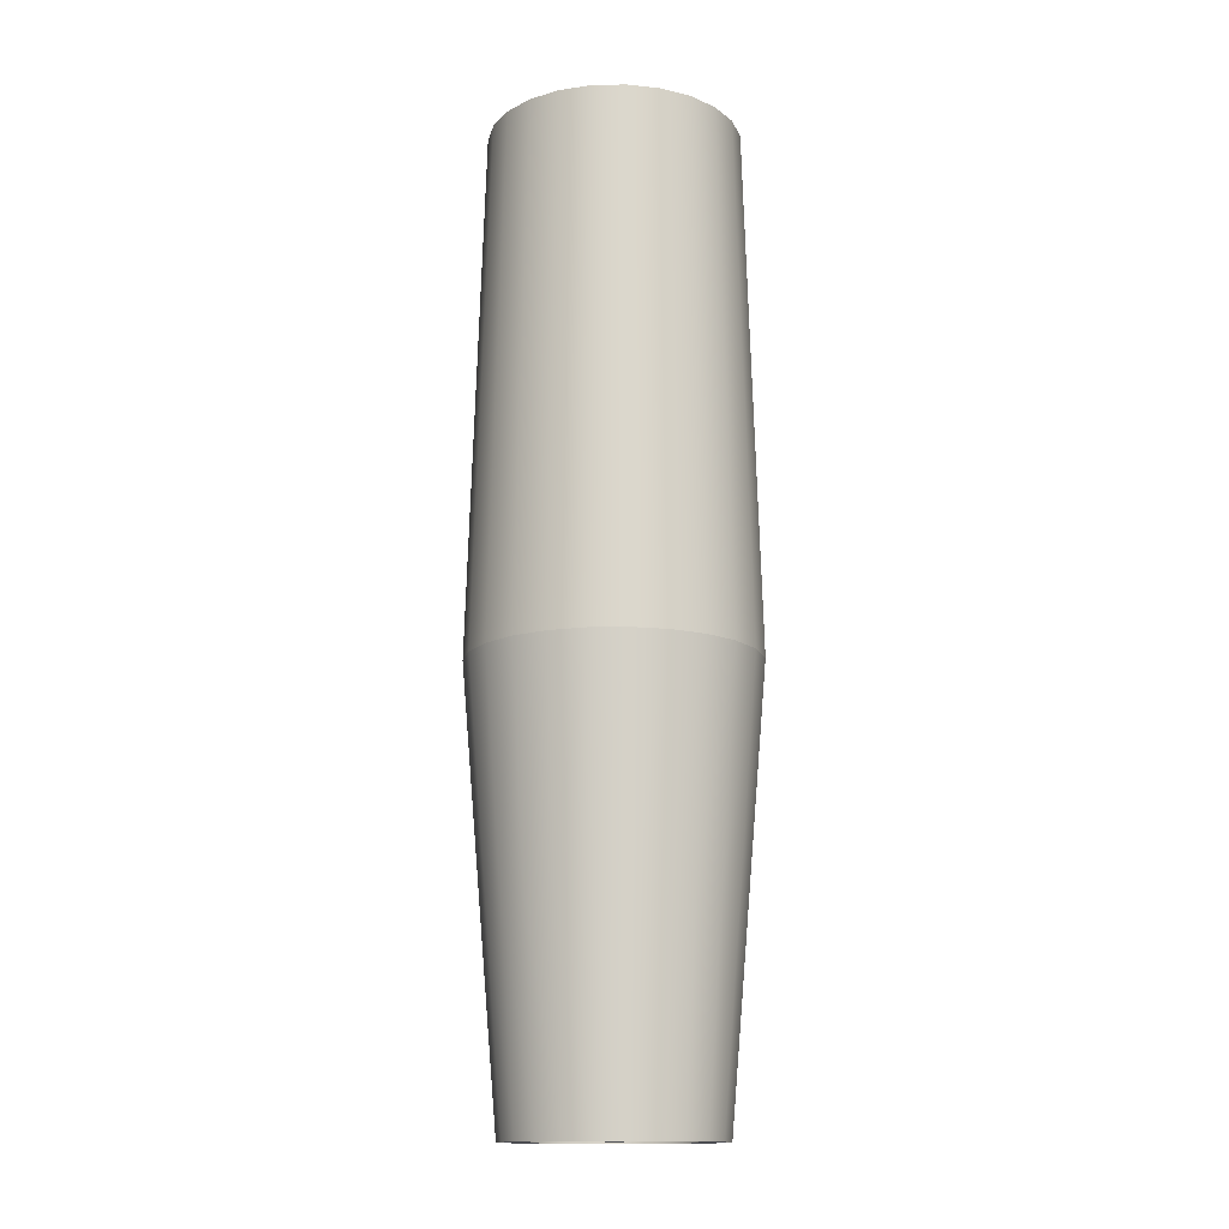
<metadata>
{"format":"obj","ext":"obj","renderer":"f3d","projection":"perspective","resolution":1024,"background":"white","views":[{"elev":-14.5,"azim":-170.1,"up":"+Y"}]}
</metadata>
<code>
o TLV_1_LFO_2_E
v 0.75 2.873 2.785e-17
v 0.7244 2.873 0.1941
v 0.6495 2.873 0.375
v 0.5303 2.873 0.5303
v 0.375 2.873 0.6495
v 0.1941 2.873 0.7244
v 4.61e-08 2.873 0.75
v -0.1941 2.873 0.7244
v -0.375 2.873 0.6495
v -0.5303 2.873 0.5303
v -0.6495 2.873 0.375
v -0.7244 2.873 0.1941
v -0.75 2.873 6.116e-17
v -0.7244 2.873 -0.1941
v -0.6495 2.873 -0.375
v -0.5303 2.873 -0.5303
v -0.375 2.873 -0.6495
v -0.1941 2.873 -0.7244
v 4.61e-08 2.873 -0.75
v 0.1941 2.873 -0.7244
v 0.375 2.873 -0.6495
v 0.5303 2.873 -0.5303
v 0.6495 2.873 -0.375
v 0.7244 2.873 -0.1941
v 0.5796 2.873 0.1553
v 0.6 2.873 2.813e-17
v 0.5796 2.873 -0.1553
v 0.5196 2.873 -0.3
v 0.4243 2.873 -0.4243
v 0.3 2.873 -0.5196
v 0.1553 2.873 -0.5796
v 4.61e-08 2.873 -0.6
v -0.1553 2.873 -0.5796
v -0.3 2.873 -0.5196
v -0.4243 2.873 -0.4243
v -0.5196 2.873 -0.3
v -0.5796 2.873 -0.1553
v -0.6 2.873 5.478e-17
v -0.5796 2.873 0.1553
v -0.5196 2.873 0.3
v -0.4243 2.873 0.4243
v -0.3 2.873 0.5196
v -0.1553 2.873 0.5796
v 4.61e-08 2.873 0.6
v 0.1553 2.873 0.5796
v 0.3 2.873 0.5196
v 0.4243 2.873 0.4243
v 0.5196 2.873 0.3
v 0.5796 2.841 0.1553
v 0.6 2.841 1.54e-17
v 0.5796 2.841 -0.1553
v 0.5196 2.841 -0.3
v 0.4243 2.841 -0.4243
v 0.3 2.841 -0.5196
v 0.1553 2.841 -0.5796
v 4.61e-08 2.841 -0.6
v -0.1553 2.841 -0.5796
v -0.3 2.841 -0.5196
v -0.4243 2.841 -0.4243
v -0.5196 2.841 -0.3
v -0.5796 2.841 -0.1553
v -0.6 2.841 4.204e-17
v -0.5796 2.841 0.1553
v -0.5196 2.841 0.3
v -0.4243 2.841 0.4243
v -0.3 2.841 0.5196
v -0.1553 2.841 0.5796
v 4.61e-08 2.841 0.6
v 0.1553 2.841 0.5796
v 0.3 2.841 0.5196
v 0.4243 2.841 0.4243
v 0.5196 2.841 0.3
v 0.652 2.841 0.1747
v 0.675 2.841 1.731e-17
v 0.652 2.841 -0.1747
v 0.5846 2.841 -0.3375
v 0.4773 2.841 -0.4773
v 0.3375 2.841 -0.5846
v 0.1747 2.841 -0.652
v 4.61e-08 2.841 -0.675
v -0.1747 2.841 -0.652
v -0.3375 2.841 -0.5846
v -0.4773 2.841 -0.4773
v -0.5846 2.841 -0.3375
v -0.652 2.841 -0.1747
v -0.675 2.841 4.728e-17
v -0.652 2.841 0.1747
v -0.5846 2.841 0.3375
v -0.4773 2.841 0.4773
v -0.3375 2.841 0.5846
v -0.1747 2.841 0.652
v 4.61e-08 2.841 0.675
v 0.1747 2.841 0.652
v 0.3375 2.841 0.5846
v 0.4773 2.841 0.4773
v 0.5846 2.841 0.3375
v 0.652 2.748 0.1747
v 0.675 2.748 1.156e-17
v 0.652 2.748 -0.1747
v 0.5846 2.748 -0.3375
v 0.4773 2.748 -0.4773
v 0.3375 2.748 -0.5846
v 0.1747 2.748 -0.652
v 7.365e-08 2.748 -0.675
v -0.1747 2.748 -0.652
v -0.3375 2.748 -0.5846
v -0.4773 2.748 -0.4773
v -0.5846 2.748 -0.3375
v -0.652 2.748 -0.1747
v -0.675 2.748 4.153e-17
v -0.652 2.748 0.1747
v -0.5846 2.748 0.3375
v -0.4773 2.748 0.4773
v -0.3375 2.748 0.5846
v -0.1747 2.748 0.652
v 7.365e-08 2.748 0.675
v 0.1747 2.748 0.652
v 0.3375 2.748 0.5846
v 0.4773 2.748 0.4773
v 0.5846 2.748 0.3375
v 7.365e-08 2.873 -2.975e-17
v 0.2923 2.841 0.1688
v 0.2386 2.841 0.2386
v 0.1688 2.841 0.2923
v 0.08735 2.841 0.326
v 7.365e-08 2.841 0.3375
v -0.08735 2.841 0.326
v -0.1687 2.841 0.2923
v -0.2386 2.841 0.2386
v -0.2923 2.841 0.1688
v -0.326 2.841 0.08735
v -0.3375 2.841 5.894e-18
v -0.326 2.841 -0.08735
v -0.2923 2.841 -0.1688
v -0.2386 2.841 -0.2386
v -0.1687 2.841 -0.2923
v -0.08735 2.841 -0.326
v 7.365e-08 2.841 -0.3375
v 0.08735 2.841 -0.326
v 0.1688 2.841 -0.2923
v 0.2386 2.841 -0.2386
v 0.2923 2.841 -0.1688
v 0.326 2.841 -0.08735
v 0.3375 2.841 -9.094e-18
v 0.326 2.841 0.08735
v 0.163 2.864 0.04368
v 0.1688 2.864 -1.942e-17
v 0.163 2.864 -0.04368
v 0.1461 2.864 -0.08438
v 0.1193 2.864 -0.1193
v 0.08438 2.864 -0.1461
v 0.04368 2.864 -0.163
v 7.365e-08 2.864 -0.1688
v -0.04368 2.864 -0.163
v -0.08437 2.864 -0.1461
v -0.1193 2.864 -0.1193
v -0.1461 2.864 -0.08438
v -0.163 2.864 -0.04368
v -0.1687 2.864 -1.193e-17
v -0.163 2.864 0.04368
v -0.1461 2.864 0.08438
v -0.1193 2.864 0.1193
v -0.08437 2.864 0.1461
v -0.04368 2.864 0.163
v 7.365e-08 2.864 0.1688
v 0.04368 2.864 0.163
v 0.08438 2.864 0.1461
v 0.1193 2.864 0.1193
v 0.1461 2.864 0.08438
v 0.4384 2.804 0.2531
v 0.358 2.804 0.358
v 0.2531 2.804 0.4384
v 0.131 2.804 0.489
v 7.365e-08 2.804 0.5062
v -0.131 2.804 0.489
v -0.2531 2.804 0.4384
v -0.358 2.804 0.358
v -0.4384 2.804 0.2531
v -0.489 2.804 0.131
v -0.5062 2.804 2.371e-17
v -0.489 2.804 -0.131
v -0.4384 2.804 -0.2531
v -0.358 2.804 -0.358
v -0.2531 2.804 -0.4384
v -0.131 2.804 -0.489
v 7.365e-08 2.804 -0.5062
v 0.131 2.804 -0.489
v 0.2531 2.804 -0.4384
v 0.358 2.804 -0.358
v 0.4384 2.804 -0.2531
v 0.489 2.804 -0.131
v 0.5063 2.804 1.232e-18
v 0.489 2.804 0.131
v 0.625 -2.873 8.456e-17
v 0.6037 -2.873 0.1618
v 0.5413 -2.873 0.3125
v 0.4419 -2.873 0.4419
v 0.3125 -2.873 0.5413
v 0.1618 -2.873 0.6037
v 9.61e-08 -2.873 0.625
v -0.1618 -2.873 0.6037
v -0.3125 -2.873 0.5413
v -0.4419 -2.873 0.4419
v -0.5413 -2.873 0.3125
v -0.6037 -2.873 0.1618
v -0.625 -2.873 1.539e-16
v -0.6037 -2.873 -0.1618
v -0.5413 -2.873 -0.3125
v -0.4419 -2.873 -0.4419
v -0.3125 -2.873 -0.5413
v -0.1618 -2.873 -0.6037
v 9.61e-08 -2.873 -0.625
v 0.1618 -2.873 -0.6037
v 0.3125 -2.873 -0.5413
v 0.4419 -2.873 -0.4419
v 0.5413 -2.873 -0.3125
v 0.6037 -2.873 -0.1618
v 0.483 -2.873 0.1294
v 0.5 -2.873 2.452e-17
v 0.483 -2.873 -0.1294
v 0.433 -2.873 -0.25
v 0.3536 -2.873 -0.3536
v 0.25 -2.873 -0.433
v 0.1294 -2.873 -0.483
v 1.922e-07 -2.873 -0.5
v -0.1294 -2.873 -0.483
v -0.25 -2.873 -0.433
v -0.3536 -2.873 -0.3536
v -0.433 -2.873 -0.25
v -0.483 -2.873 -0.1294
v -0.5 -2.873 4.672e-17
v -0.483 -2.873 0.1294
v -0.433 -2.873 0.25
v -0.3536 -2.873 0.3536
v -0.25 -2.873 0.433
v -0.1294 -2.873 0.483
v 1.922e-07 -2.873 0.5
v 0.1294 -2.873 0.483
v 0.25 -2.873 0.433
v 0.3536 -2.873 0.3536
v 0.433 -2.873 0.25
v 0.483 -2.841 0.1294
v 0.5 -2.841 1.391e-17
v 0.483 -2.841 -0.1294
v 0.433 -2.841 -0.25
v 0.3536 -2.841 -0.3536
v 0.25 -2.841 -0.433
v 0.1294 -2.841 -0.483
v 1.922e-07 -2.841 -0.5
v -0.1294 -2.841 -0.483
v -0.25 -2.841 -0.433
v -0.3536 -2.841 -0.3536
v -0.433 -2.841 -0.25
v -0.483 -2.841 -0.1294
v -0.5 -2.841 3.611e-17
v -0.483 -2.841 0.1294
v -0.433 -2.841 0.25
v -0.3536 -2.841 0.3536
v -0.25 -2.841 0.433
v -0.1294 -2.841 0.483
v 1.922e-07 -2.841 0.5
v 0.1294 -2.841 0.483
v 0.25 -2.841 0.433
v 0.3536 -2.841 0.3536
v 0.433 -2.841 0.25
v 0.5433 -2.841 0.1456
v 0.5625 -2.841 1.55e-17
v 0.5433 -2.841 -0.1456
v 0.4871 -2.841 -0.2812
v 0.3977 -2.841 -0.3977
v 0.2813 -2.841 -0.4871
v 0.1456 -2.841 -0.5433
v 1.922e-07 -2.841 -0.5625
v -0.1456 -2.841 -0.5433
v -0.2812 -2.841 -0.4871
v -0.3977 -2.841 -0.3977
v -0.4871 -2.841 -0.2812
v -0.5433 -2.841 -0.1456
v -0.5625 -2.841 4.048e-17
v -0.5433 -2.841 0.1456
v -0.4871 -2.841 0.2812
v -0.3977 -2.841 0.3977
v -0.2812 -2.841 0.4871
v -0.1456 -2.841 0.5433
v 1.922e-07 -2.841 0.5625
v 0.1456 -2.841 0.5433
v 0.2813 -2.841 0.4871
v 0.3977 -2.841 0.3977
v 0.4871 -2.841 0.2812
v 0.5433 -2.748 0.1456
v 0.5625 -2.748 1.071e-17
v 0.5433 -2.748 -0.1456
v 0.4871 -2.748 -0.2812
v 0.3977 -2.748 -0.3977
v 0.2813 -2.748 -0.4871
v 0.1456 -2.748 -0.5433
v 2.152e-07 -2.748 -0.5625
v -0.1456 -2.748 -0.5433
v -0.2812 -2.748 -0.4871
v -0.3977 -2.748 -0.3977
v -0.4871 -2.748 -0.2812
v -0.5433 -2.748 -0.1456
v -0.5625 -2.748 3.569e-17
v -0.5433 -2.748 0.1456
v -0.4871 -2.748 0.2812
v -0.3977 -2.748 0.3977
v -0.2812 -2.748 0.4871
v -0.1456 -2.748 0.5433
v 2.152e-07 -2.748 0.5625
v 0.1456 -2.748 0.5433
v 0.2813 -2.748 0.4871
v 0.3977 -2.748 0.3977
v 0.4871 -2.748 0.2812
v 2.152e-07 -2.873 -2.371e-17
v 0.2436 -2.841 0.1406
v 0.1989 -2.841 0.1989
v 0.1406 -2.841 0.2436
v 0.07279 -2.841 0.2717
v 2.152e-07 -2.841 0.2812
v -0.07279 -2.841 0.2717
v -0.1406 -2.841 0.2436
v -0.1989 -2.841 0.1989
v -0.2436 -2.841 0.1406
v -0.2717 -2.841 0.07279
v -0.2812 -2.841 5.987e-18
v -0.2717 -2.841 -0.07279
v -0.2436 -2.841 -0.1406
v -0.1989 -2.841 -0.1989
v -0.1406 -2.841 -0.2436
v -0.07279 -2.841 -0.2717
v 2.152e-07 -2.841 -0.2812
v 0.07279 -2.841 -0.2717
v 0.1406 -2.841 -0.2436
v 0.1989 -2.841 -0.1989
v 0.2436 -2.841 -0.1406
v 0.2717 -2.841 -0.07279
v 0.2813 -2.841 -6.503e-18
v 0.2717 -2.841 0.07279
v 0.1358 -2.864 0.0364
v 0.1406 -2.864 -1.511e-17
v 0.1358 -2.864 -0.0364
v 0.1218 -2.864 -0.07031
v 0.09944 -2.864 -0.09944
v 0.07031 -2.864 -0.1218
v 0.0364 -2.864 -0.1358
v 2.152e-07 -2.864 -0.1406
v -0.0364 -2.864 -0.1358
v -0.07031 -2.864 -0.1218
v -0.09944 -2.864 -0.09944
v -0.1218 -2.864 -0.07031
v -0.1358 -2.864 -0.0364
v -0.1406 -2.864 -8.863e-18
v -0.1358 -2.864 0.0364
v -0.1218 -2.864 0.07031
v -0.09944 -2.864 0.09944
v -0.07031 -2.864 0.1218
v -0.0364 -2.864 0.1358
v 2.152e-07 -2.864 0.1406
v 0.0364 -2.864 0.1358
v 0.07031 -2.864 0.1218
v 0.09944 -2.864 0.09944
v 0.1218 -2.864 0.07031
v 0.3654 -2.804 0.2109
v 0.2983 -2.804 0.2983
v 0.2109 -2.804 0.3654
v 0.1092 -2.804 0.4075
v 2.152e-07 -2.804 0.4219
v -0.1092 -2.804 0.4075
v -0.2109 -2.804 0.3654
v -0.2983 -2.804 0.2983
v -0.3654 -2.804 0.2109
v -0.4075 -2.804 0.1092
v -0.4219 -2.804 2.084e-17
v -0.4075 -2.804 -0.1092
v -0.3654 -2.804 -0.2109
v -0.2983 -2.804 -0.2983
v -0.2109 -2.804 -0.3654
v -0.1092 -2.804 -0.4075
v 2.152e-07 -2.804 -0.4219
v 0.1092 -2.804 -0.4075
v 0.2109 -2.804 -0.3654
v 0.2983 -2.804 -0.2983
v 0.3654 -2.804 -0.2109
v 0.4075 -2.804 -0.1092
v 0.4219 -2.804 2.102e-18
v 0.4075 -2.804 0.1092
v 4.215e-17 -0.2825 -0.8438
v 0.2184 -0.2825 -0.815
v 0.4219 -0.2825 -0.7307
v 0.5966 -0.2825 -0.5966
v 0.7307 -0.2825 -0.4219
v 0.815 -0.2825 -0.2184
v 0.8438 -0.2825 7.023e-17
v 0.815 -0.2825 0.2184
v 0.7307 -0.2825 0.4219
v 0.5966 -0.2825 0.5966
v 0.4219 -0.2825 0.7307
v 0.2184 -0.2825 0.815
v 2.482e-16 -0.2825 0.8438
v -0.2184 -0.2825 0.815
v -0.4219 -0.2825 0.7307
v -0.5966 -0.2825 0.5966
v -0.8438 -0.2825 1.358e-16
v -0.815 -0.2825 -0.2184
v -0.7307 -0.2825 -0.4219
v -0.5966 -0.2825 -0.5966
v -0.4219 -0.2825 -0.7307
v -0.815 -0.2825 0.2184
v -0.7307 -0.2825 0.4219
v -0.2184 -0.2825 -0.815
v -0.1901 -1.577 -0.7094
v -0.636 -1.577 0.3672
v -0.7094 -1.577 0.1901
v -0.3672 -1.577 -0.636
v -0.5193 -1.577 -0.5193
v -0.636 -1.577 -0.3672
v -0.7094 -1.577 -0.1901
v -0.7344 -1.577 1.449e-16
v -0.5193 -1.577 0.5193
v -0.3672 -1.577 0.636
v -0.1901 -1.577 0.7094
v 4.805e-08 -1.577 0.7344
v 0.1901 -1.577 0.7094
v 0.3672 -1.577 0.636
v 0.5193 -1.577 0.5193
v 0.636 -1.577 0.3672
v 0.7094 -1.577 0.1901
v 0.7344 -1.577 7.74e-17
v 0.7094 -1.577 -0.1901
v 0.636 -1.577 -0.3672
v 0.5193 -1.577 -0.5193
v 0.3672 -1.577 -0.636
v 0.1901 -1.577 -0.7094
v 4.805e-08 -1.577 -0.7344
v 2.42e-08 1.295 -0.7968
v 0.2062 1.295 -0.7696
v 0.3984 1.295 -0.69
v 0.5634 1.295 -0.5634
v 0.69 1.295 -0.3984
v 0.7696 1.295 -0.2062
v 0.7968 1.295 4.656e-17
v 0.7696 1.295 0.2062
v 0.69 1.295 0.3984
v 0.5634 1.295 0.5634
v 0.3984 1.295 0.69
v 0.2062 1.295 0.7696
v 2.42e-08 1.295 0.7968
v -0.2062 1.295 0.7696
v -0.3984 1.295 0.69
v -0.5634 1.295 0.5634
v -0.7968 1.295 9.719e-17
v -0.7696 1.295 -0.2062
v -0.69 1.295 -0.3984
v -0.5634 1.295 -0.5634
v -0.3984 1.295 -0.69
v -0.7696 1.295 0.2062
v -0.69 1.295 0.3984
v -0.2062 1.295 -0.7696
g TLV_1_LFO_2_E_TLV_1_LFO_2_E_auv
f 1 26 25 2
f 2 25 48 3
f 3 48 47 4
f 4 47 46 5
f 5 46 45 6
f 6 45 44 7
f 7 44 43 8
f 8 43 42 9
f 9 42 41 10
f 10 41 40 11
f 11 40 39 12
f 12 39 38 13
f 13 38 37 14
f 14 37 36 15
f 15 36 35 16
f 16 35 34 17
f 17 34 33 18
f 18 33 32 19
f 19 32 31 20
f 20 31 30 21
f 21 30 29 22
f 22 29 28 23
f 23 28 27 24
f 24 27 26 1
f 49 73 96 72
f 50 74 73 49
f 51 75 74 50
f 52 76 75 51
f 53 77 76 52
f 54 78 77 53
f 55 79 78 54
f 56 80 79 55
f 57 81 80 56
f 58 82 81 57
f 59 83 82 58
f 60 84 83 59
f 61 85 84 60
f 62 86 85 61
f 63 87 86 62
f 64 88 87 63
f 65 89 88 64
f 66 90 89 65
f 67 91 90 66
f 68 92 91 67
f 69 93 92 68
f 70 94 93 69
f 71 95 94 70
f 72 96 95 71
f 97 193 170 120
f 98 192 193 97
f 99 191 192 98
f 100 190 191 99
f 101 189 190 100
f 102 188 189 101
f 103 187 188 102
f 104 186 187 103
f 105 185 186 104
f 106 184 185 105
f 107 183 184 106
f 108 182 183 107
f 109 181 182 108
f 110 180 181 109
f 111 179 180 110
f 112 178 179 111
f 113 177 178 112
f 114 176 177 113
f 115 175 176 114
f 116 174 175 115
f 117 173 174 116
f 118 172 173 117
f 119 171 172 118
f 120 170 171 119
f 121 169 146
f 122 145 146 169
f 122 170 193 145
f 123 171 170 122
f 124 172 171 123
f 125 173 172 124
f 126 174 173 125
f 127 175 174 126
f 128 176 175 127
f 129 177 176 128
f 130 178 177 129
f 131 179 178 130
f 132 180 179 131
f 133 181 180 132
f 134 182 181 133
f 135 183 182 134
f 136 184 183 135
f 137 185 184 136
f 138 186 185 137
f 139 187 186 138
f 140 188 187 139
f 141 189 188 140
f 142 190 189 141
f 143 191 190 142
f 144 192 191 143
f 145 193 192 144
f 146 147 121
f 147 146 145 144
f 147 148 121
f 148 147 144 143
f 148 149 121
f 149 148 143 142
f 149 150 121
f 150 149 142 141
f 150 151 121
f 151 150 141 140
f 151 152 121
f 152 151 140 139
f 152 153 121
f 153 152 139 138
f 153 154 121
f 154 153 138 137
f 154 155 121
f 155 154 137 136
f 155 156 121
f 156 155 136 135
f 156 157 121
f 157 156 135 134
f 157 158 121
f 158 157 134 133
f 158 159 121
f 159 158 133 132
f 159 160 121
f 160 159 132 131
f 160 161 121
f 161 160 131 130
f 161 162 121
f 162 161 130 129
f 162 163 121
f 163 162 129 128
f 163 164 121
f 164 163 128 127
f 164 165 121
f 165 164 127 126
f 165 166 121
f 166 165 126 125
f 166 167 121
f 167 166 125 124
f 167 168 121
f 168 167 124 123
f 168 169 121
f 169 168 123 122
f 194 428 427 195
f 195 427 426 196
f 196 426 425 197
f 197 425 424 198
f 198 424 423 199
f 199 423 422 200
f 200 422 421 201
f 201 421 420 202
f 202 420 419 203
f 203 419 412 204
f 204 412 413 205
f 205 413 418 206
f 206 418 417 207
f 207 417 416 208
f 208 416 415 209
f 209 415 414 210
f 210 414 411 211
f 211 411 434 212
f 212 434 433 213
f 213 433 432 214
f 214 432 431 215
f 215 431 430 216
f 216 430 429 217
f 217 429 428 194
f 218 242 243 219
f 219 243 244 220
f 220 244 245 221
f 221 245 246 222
f 222 246 247 223
f 223 247 248 224
f 224 248 249 225
f 225 249 250 226
f 226 250 251 227
f 227 251 252 228
f 228 252 253 229
f 229 253 254 230
f 230 254 255 231
f 231 255 256 232
f 232 256 257 233
f 233 257 258 234
f 234 258 259 235
f 235 259 260 236
f 236 260 261 237
f 237 261 262 238
f 238 262 263 239
f 239 263 264 240
f 240 264 265 241
f 241 265 242 218
f 266 290 291 267
f 267 291 292 268
f 268 292 293 269
f 269 293 294 270
f 270 294 295 271
f 271 295 296 272
f 272 296 297 273
f 273 297 298 274
f 274 298 299 275
f 275 299 300 276
f 276 300 301 277
f 277 301 302 278
f 278 302 303 279
f 279 303 304 280
f 280 304 305 281
f 281 305 306 282
f 282 306 307 283
f 283 307 308 284
f 284 308 309 285
f 285 309 310 286
f 286 310 311 287
f 287 311 312 288
f 288 312 313 289
f 289 313 290 266
f 387 388 433 434
f 388 389 432 433
f 389 390 431 432
f 390 391 430 431
f 391 392 429 430
f 392 393 428 429
f 393 394 427 428
f 394 395 426 427
f 395 396 425 426
f 396 397 424 425
f 397 398 423 424
f 398 399 422 423
f 399 400 421 422
f 400 401 420 421
f 401 402 419 420
f 402 409 412 419
f 403 404 417 418
f 404 405 416 417
f 405 406 415 416
f 406 407 414 415
f 407 410 411 414
f 413 412 409 408
f 418 413 408 403
f 434 411 410 387
f 1 441 440 24
f 2 442 441 1
f 3 443 442 2
f 4 444 443 3
f 5 445 444 4
f 6 446 445 5
f 7 447 446 6
f 8 448 447 7
f 9 449 448 8
f 10 450 449 9
f 11 457 450 10
f 12 456 457 11
f 13 451 456 12
f 14 452 451 13
f 15 453 452 14
f 16 454 453 15
f 17 455 454 16
f 18 19 435 458
f 20 436 435 19
f 21 437 436 20
f 22 438 437 21
f 23 439 438 22
f 24 440 439 23
f 25 49 72 48
f 26 50 49 25
f 27 51 50 26
f 28 52 51 27
f 29 53 52 28
f 30 54 53 29
f 31 55 54 30
f 32 56 55 31
f 33 57 56 32
f 34 58 57 33
f 35 59 58 34
f 36 60 59 35
f 37 61 60 36
f 38 62 61 37
f 39 63 62 38
f 40 64 63 39
f 41 65 64 40
f 42 66 65 41
f 43 67 66 42
f 44 68 67 43
f 45 69 68 44
f 46 70 69 45
f 47 71 70 46
f 48 72 71 47
f 73 97 120 96
f 74 98 97 73
f 75 99 98 74
f 76 100 99 75
f 77 101 100 76
f 78 102 101 77
f 79 103 102 78
f 80 104 103 79
f 81 105 104 80
f 82 106 105 81
f 83 107 106 82
f 84 108 107 83
f 85 109 108 84
f 86 110 109 85
f 87 111 110 86
f 88 112 111 87
f 89 113 112 88
f 90 114 113 89
f 91 115 114 90
f 92 116 115 91
f 93 117 116 92
f 94 118 117 93
f 95 119 118 94
f 96 120 119 95
f 194 219 220 217
f 195 218 219 194
f 196 241 218 195
f 197 240 241 196
f 198 239 240 197
f 199 238 239 198
f 200 237 238 199
f 201 236 237 200
f 202 235 236 201
f 203 234 235 202
f 204 233 234 203
f 205 232 233 204
f 206 231 232 205
f 207 230 231 206
f 208 229 230 207
f 209 228 229 208
f 210 227 228 209
f 211 226 227 210
f 212 225 226 211
f 213 224 225 212
f 214 223 224 213
f 215 222 223 214
f 216 221 222 215
f 217 220 221 216
f 242 266 267 243
f 243 267 268 244
f 244 268 269 245
f 245 269 270 246
f 246 270 271 247
f 247 271 272 248
f 248 272 273 249
f 249 273 274 250
f 250 274 275 251
f 251 275 276 252
f 252 276 277 253
f 253 277 278 254
f 254 278 279 255
f 255 279 280 256
f 256 280 281 257
f 257 281 282 258
f 258 282 283 259
f 259 283 284 260
f 260 284 285 261
f 261 285 286 262
f 262 286 287 263
f 263 287 288 264
f 264 288 289 265
f 265 289 266 242
f 290 386 385 291
f 291 385 384 292
f 292 384 383 293
f 293 383 382 294
f 294 382 381 295
f 295 381 380 296
f 296 380 379 297
f 297 379 378 298
f 298 378 377 299
f 299 377 376 300
f 300 376 375 301
f 301 375 374 302
f 302 374 373 303
f 303 373 372 304
f 304 372 371 305
f 305 371 370 306
f 306 370 369 307
f 307 369 368 308
f 308 368 367 309
f 309 367 366 310
f 310 366 365 311
f 311 365 364 312
f 312 364 363 313
f 313 363 386 290
f 314 340 339
f 314 341 340
f 314 342 341
f 314 343 342
f 314 344 343
f 314 345 344
f 314 346 345
f 314 347 346
f 314 348 347
f 314 349 348
f 314 350 349
f 314 351 350
f 314 352 351
f 314 353 352
f 314 354 353
f 314 355 354
f 314 356 355
f 314 357 356
f 314 358 357
f 314 359 358
f 314 360 359
f 314 361 360
f 314 362 361
f 315 316 361 362
f 315 363 364 316
f 316 317 360 361
f 316 364 365 317
f 317 318 359 360
f 317 365 366 318
f 318 319 358 359
f 318 366 367 319
f 319 320 357 358
f 319 367 368 320
f 320 321 356 357
f 320 368 369 321
f 321 322 355 356
f 321 369 370 322
f 322 323 354 355
f 322 370 371 323
f 323 324 353 354
f 323 371 372 324
f 324 325 352 353
f 324 372 373 325
f 325 326 351 352
f 325 373 374 326
f 326 327 350 351
f 326 374 375 327
f 327 328 349 350
f 327 375 376 328
f 328 329 348 349
f 328 376 377 329
f 329 330 347 348
f 329 377 378 330
f 330 331 346 347
f 330 378 379 331
f 331 332 345 346
f 331 379 380 332
f 332 333 344 345
f 332 380 381 333
f 333 334 343 344
f 333 381 382 334
f 334 335 342 343
f 334 382 383 335
f 335 336 341 342
f 335 383 384 336
f 336 337 340 341
f 336 384 385 337
f 337 338 339 340
f 337 385 386 338
f 338 386 363 315
f 339 362 314
f 362 339 338 315
f 387 435 436 388
f 388 436 437 389
f 389 437 438 390
f 390 438 439 391
f 391 439 440 392
f 392 440 441 393
f 393 441 442 394
f 394 442 443 395
f 395 443 444 396
f 396 444 445 397
f 397 445 446 398
f 398 446 447 399
f 399 447 448 400
f 400 448 449 401
f 401 449 450 402
f 402 450 457 409
f 403 451 452 404
f 404 452 453 405
f 405 453 454 406
f 406 454 455 407
f 407 455 458 410
f 408 456 451 403
f 409 457 456 408
f 410 458 435 387
f 458 455 17 18

</code>
